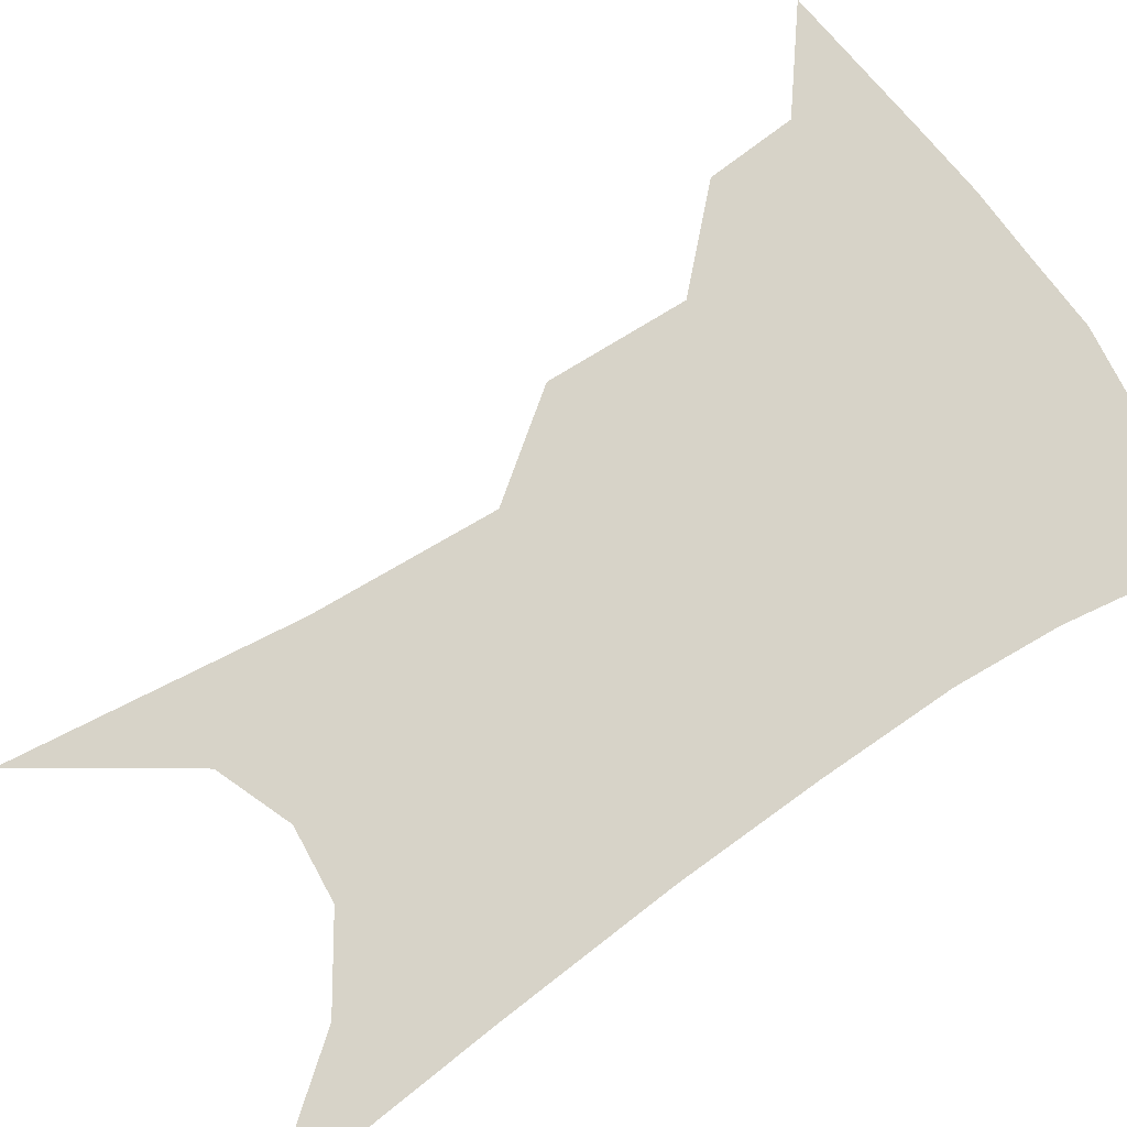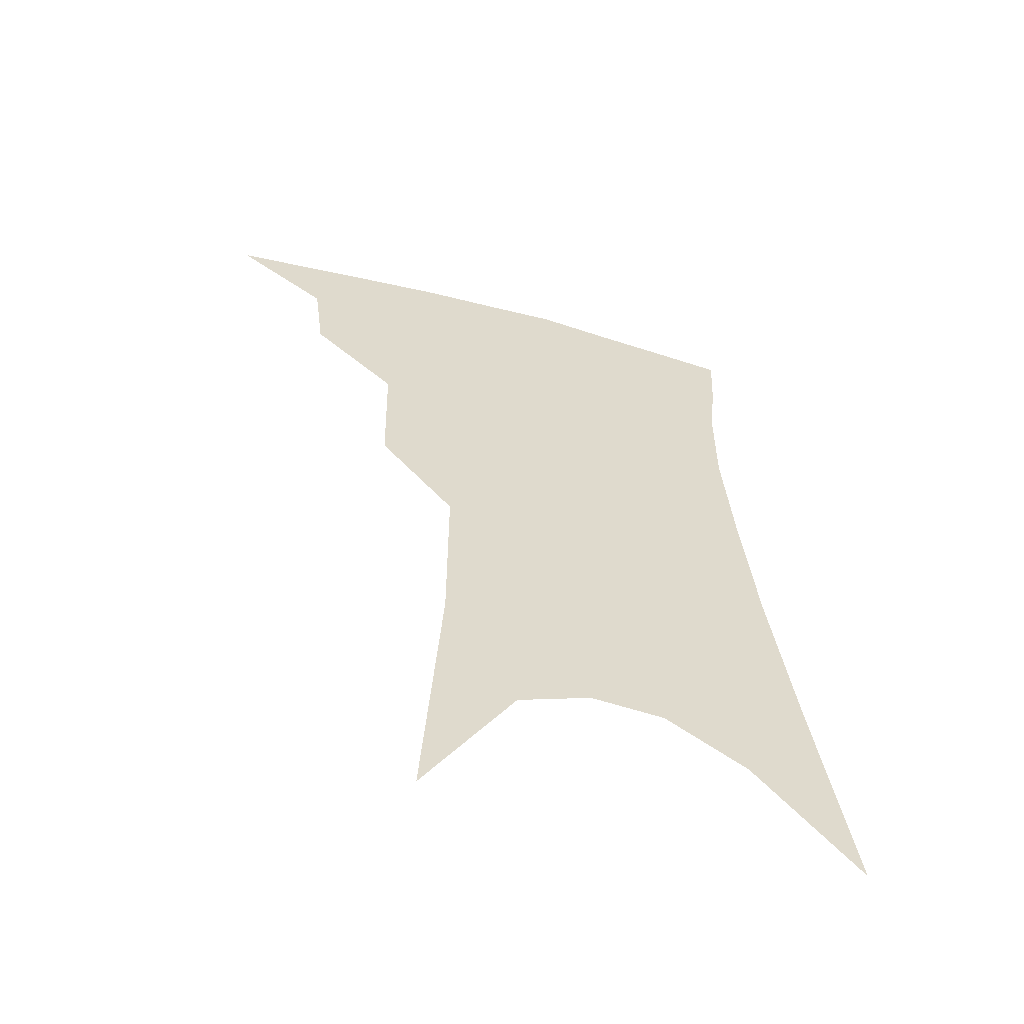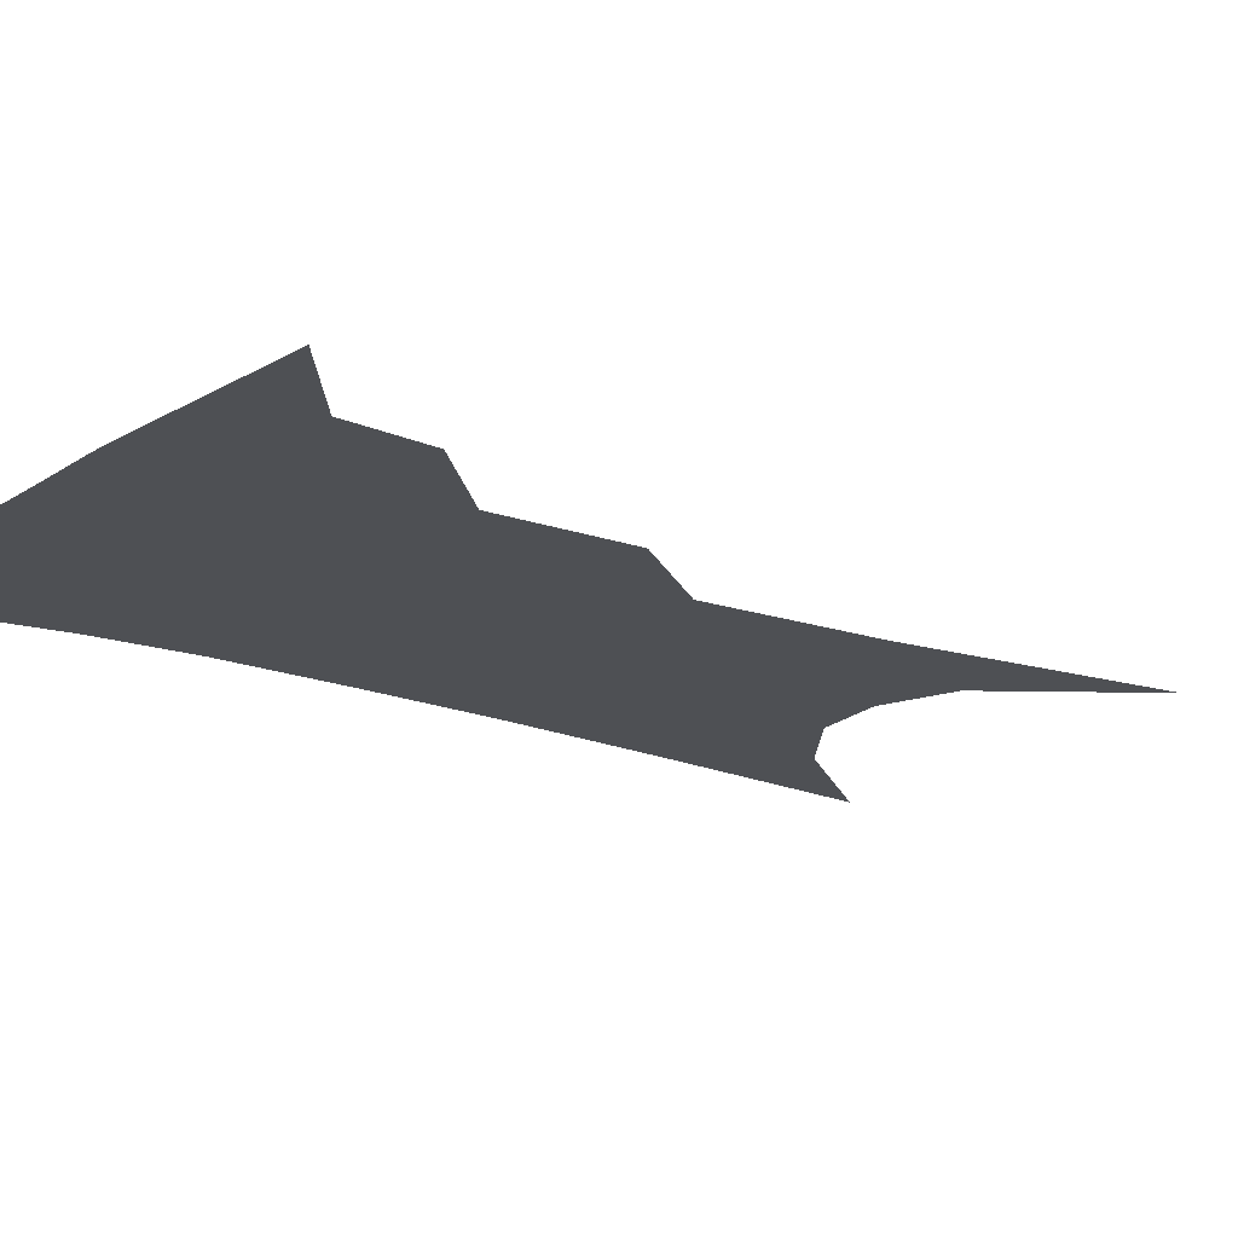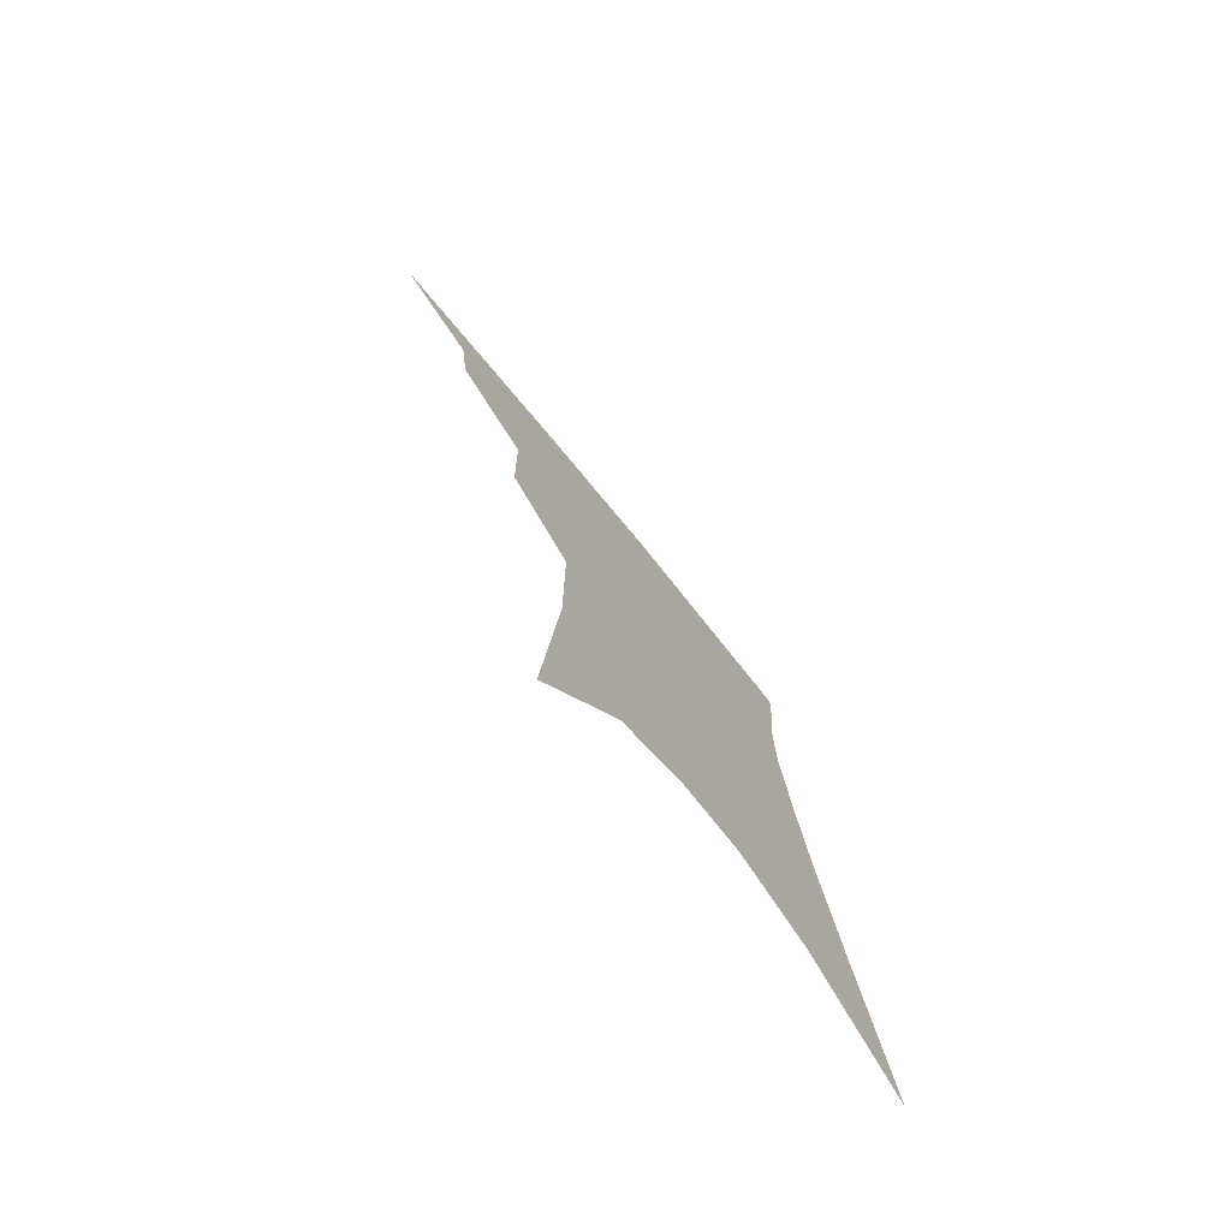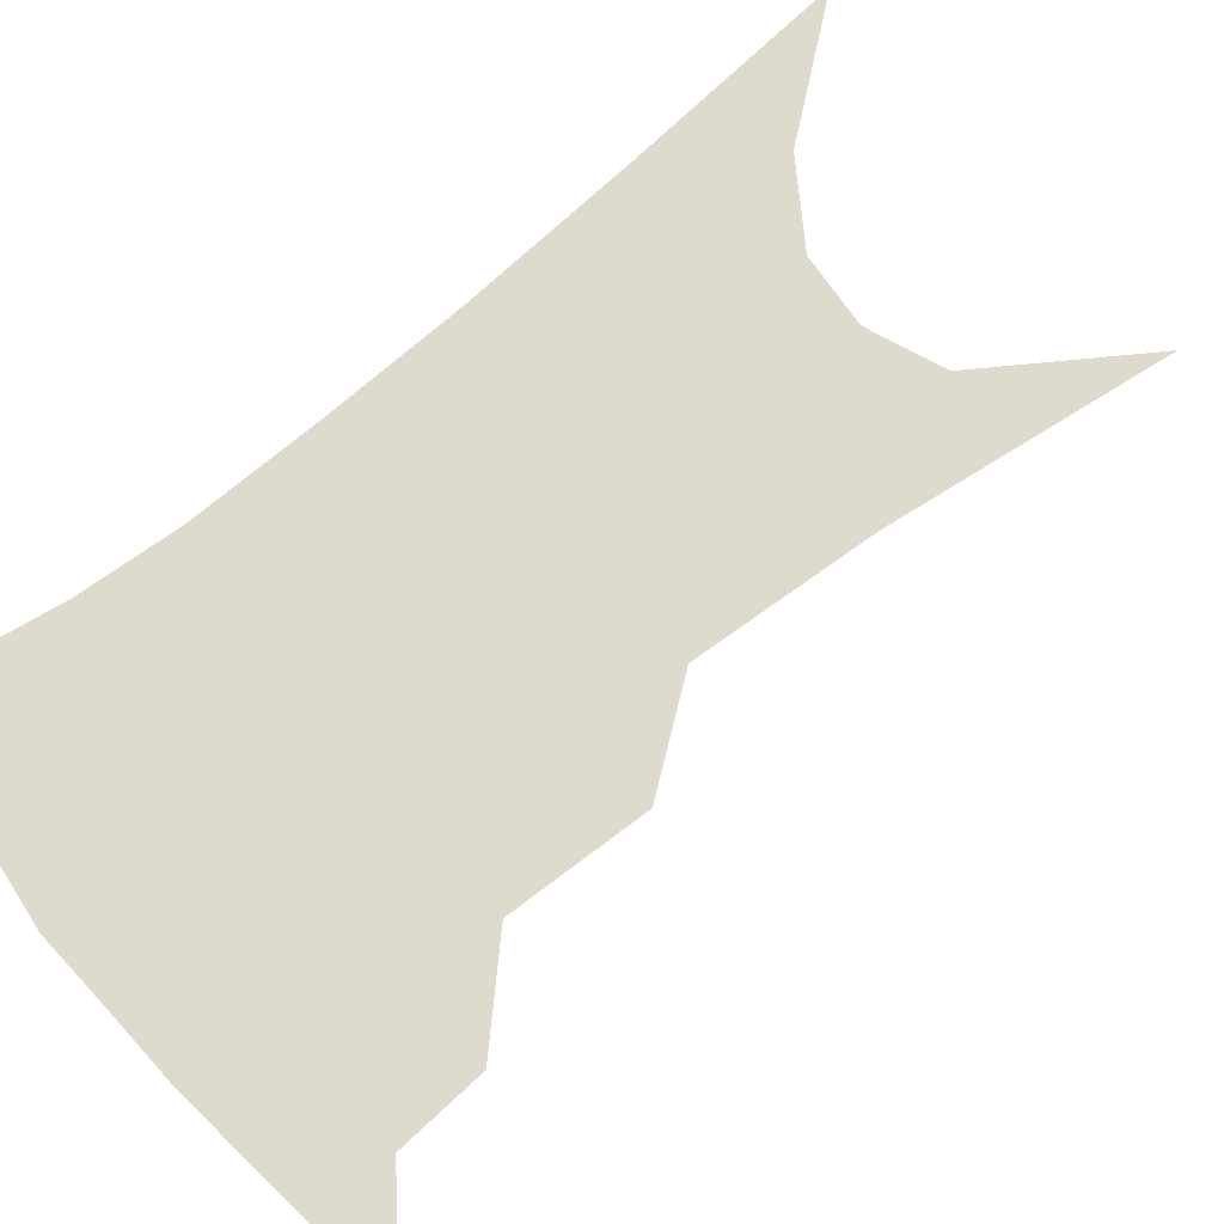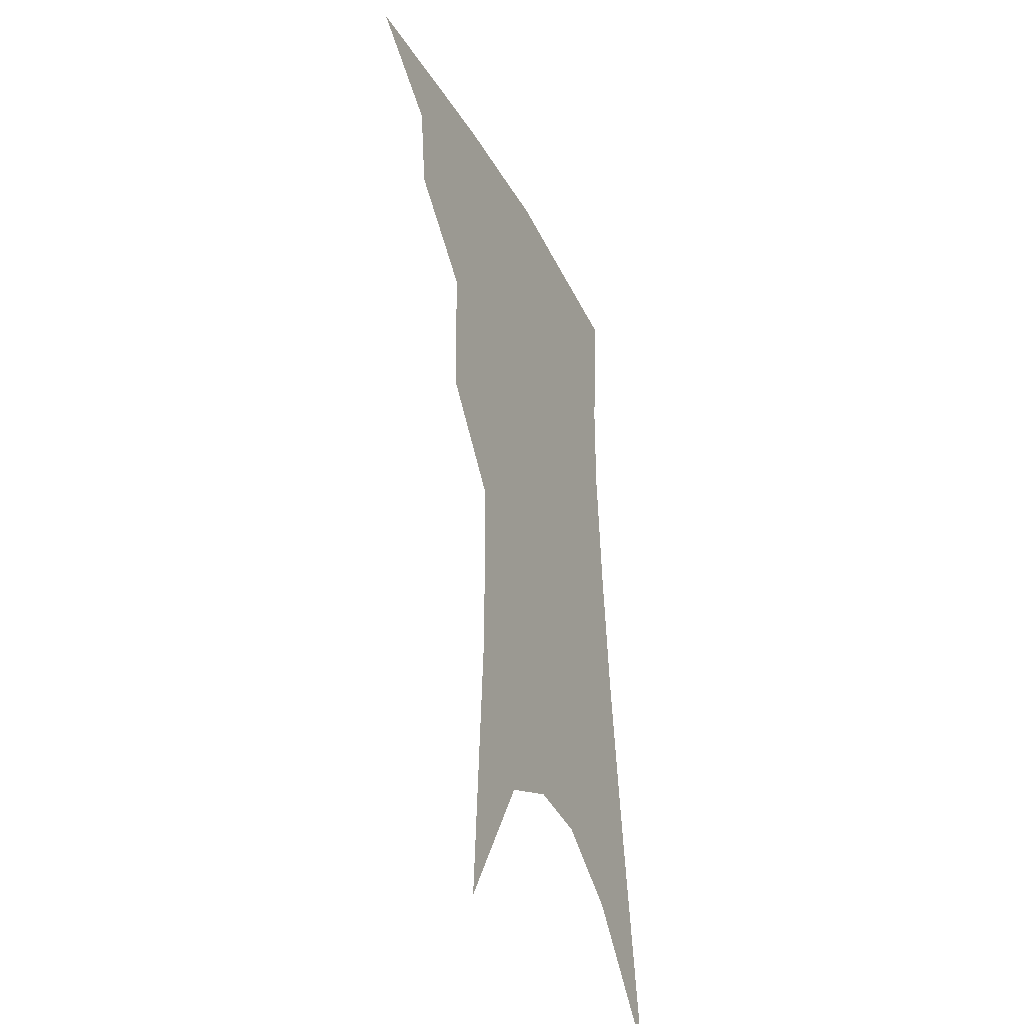
<metadata>
{"format":"obj","ext":"obj","renderer":"f3d","projection":"perspective","resolution":1024,"background":"white","views":[{"elev":76.9,"azim":59.8,"up":"+Z"},{"elev":-58.9,"azim":-17.5,"up":"+Y"},{"elev":-18.6,"azim":-122.4,"up":"+Z"},{"elev":-77.1,"azim":-51.0,"up":"+Y"},{"elev":71.3,"azim":-126.0,"up":"+Z"},{"elev":-37.5,"azim":-66.3,"up":"+Y"}]}
</metadata>
<code>
v 487.5 341.4 0
v 517 298.5 0
v 513.9 323.4 0
v 509.8 345.4 0
v 542.1 237.4 0
v 541.2 277.1 0
v 538.4 304.5 0
v 535.5 327.6 0
v 531.4 349.3 0
v 558.4 78.47 0
v 563.6 159.6 0
v 563.6 211.7 0
v 562.6 253.7 0
v 561.4 286.1 0
v 559.6 310.2 0
v 556.7 331.2 0
v 552.9 353 0
v 584.5 122.9 0
v 584.2 179.3 0
v 582.8 224.8 0
v 581.7 262.6 0
v 580.7 290.2 0
v 579.8 313.2 0
v 578.8 333.9 0
v 575 355.4 0
v 605.2 132.5 0
v 603 185.9 0
v 601.1 229.5 0
v 600 265.6 0
v 599.6 293.2 0
v 599.5 315.5 0
v 598.9 335.6 0
v 595.9 358 0
v 626.2 131.9 0
v 621.7 188.8 0
v 619.3 230 0
v 618.2 263.8 0
v 618 292.3 0
v 618.5 315.9 0
v 619 336.5 0
v 618.8 356.7 0
v 649.3 118.2 0
v 642.1 179.2 0
v 638.8 221.6 0
v 637 257.5 0
v 636 291.1 0
v 637 316.4 0
v 638.7 336.6 0
v 639.1 355.8 0
v 678.4 85.47 0
v 668.8 150.9 0
v 662 202.4 0
v 658 243.6 0
v 655 282.4 0
v 655.1 312.1 0
v 657.3 336 0
v 658.2 354.9 0
v 721 361 0
f 3 4 1
f 6 7 2
f 2 7 3
f 7 8 3
f 3 8 4
f 8 9 4
f 12 13 5
f 5 13 6
f 13 14 6
f 6 14 7
f 14 15 7
f 7 15 8
f 15 16 8
f 8 16 9
f 16 17 9
f 10 18 11
f 18 19 11
f 11 19 12
f 19 20 12
f 12 20 13
f 20 21 13
f 13 21 14
f 21 22 14
f 14 22 15
f 22 23 15
f 15 23 16
f 23 24 16
f 16 24 17
f 24 25 17
f 18 26 19
f 26 27 19
f 19 27 20
f 27 28 20
f 20 28 21
f 28 29 21
f 21 29 22
f 29 30 22
f 22 30 23
f 30 31 23
f 23 31 24
f 31 32 24
f 24 32 25
f 32 33 25
f 26 34 27
f 34 35 27
f 27 35 28
f 35 36 28
f 28 36 29
f 36 37 29
f 29 37 30
f 37 38 30
f 30 38 31
f 38 39 31
f 31 39 32
f 39 40 32
f 32 40 33
f 40 41 33
f 34 42 35
f 42 43 35
f 35 43 36
f 43 44 36
f 36 44 37
f 44 45 37
f 37 45 38
f 45 46 38
f 38 46 39
f 46 47 39
f 39 47 40
f 47 48 40
f 40 48 41
f 48 49 41
f 42 50 43
f 50 51 43
f 43 51 44
f 51 52 44
f 44 52 45
f 52 53 45
f 45 53 46
f 53 54 46
f 46 54 47
f 54 55 47
f 47 55 48
f 55 56 48
f 48 56 49
f 56 57 49

</code>
